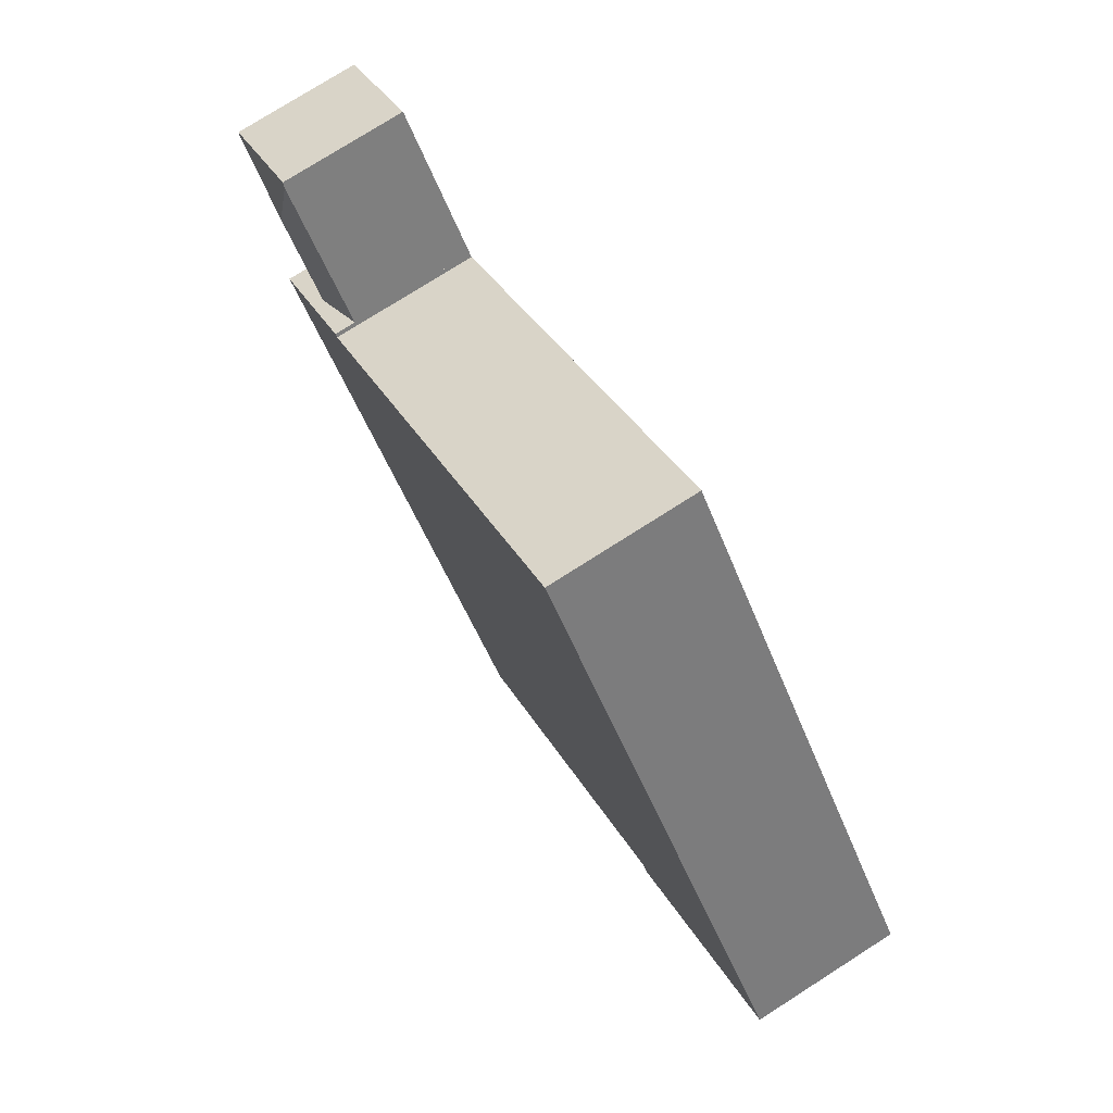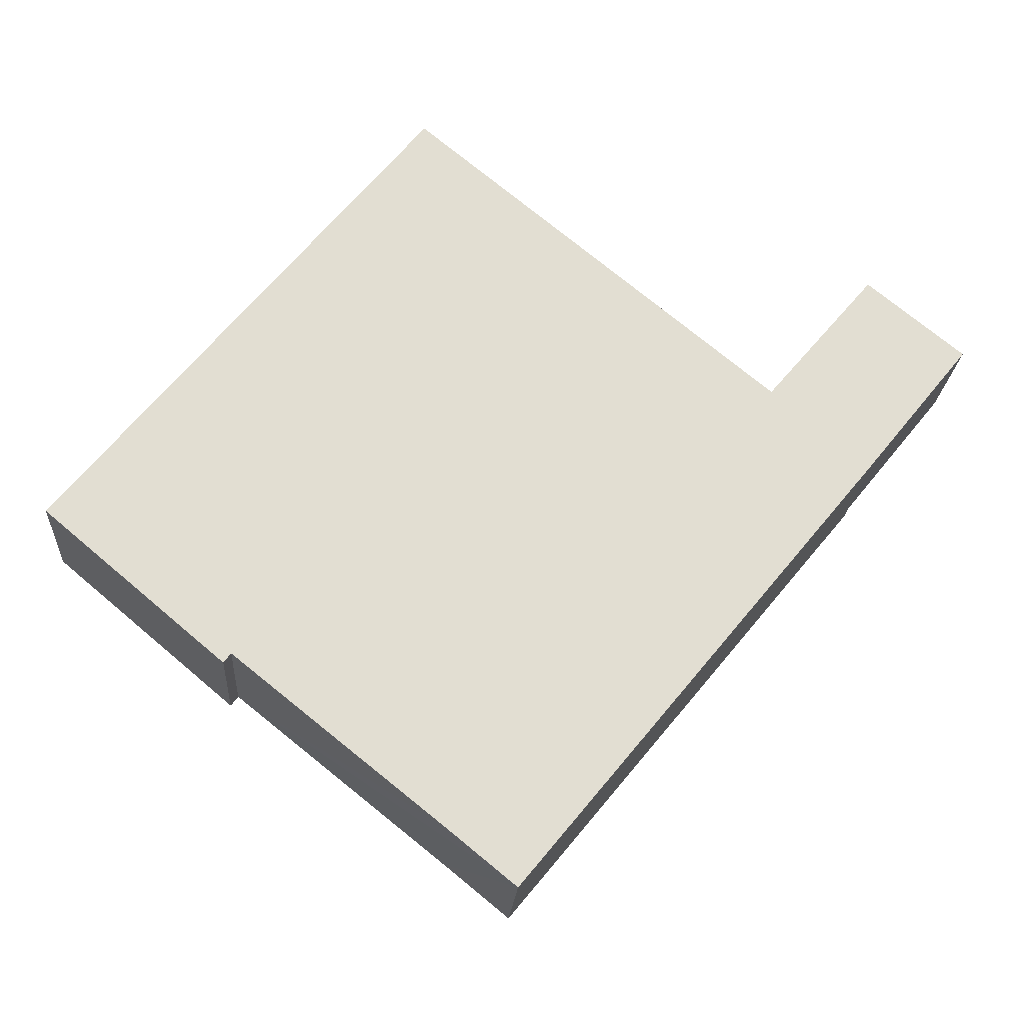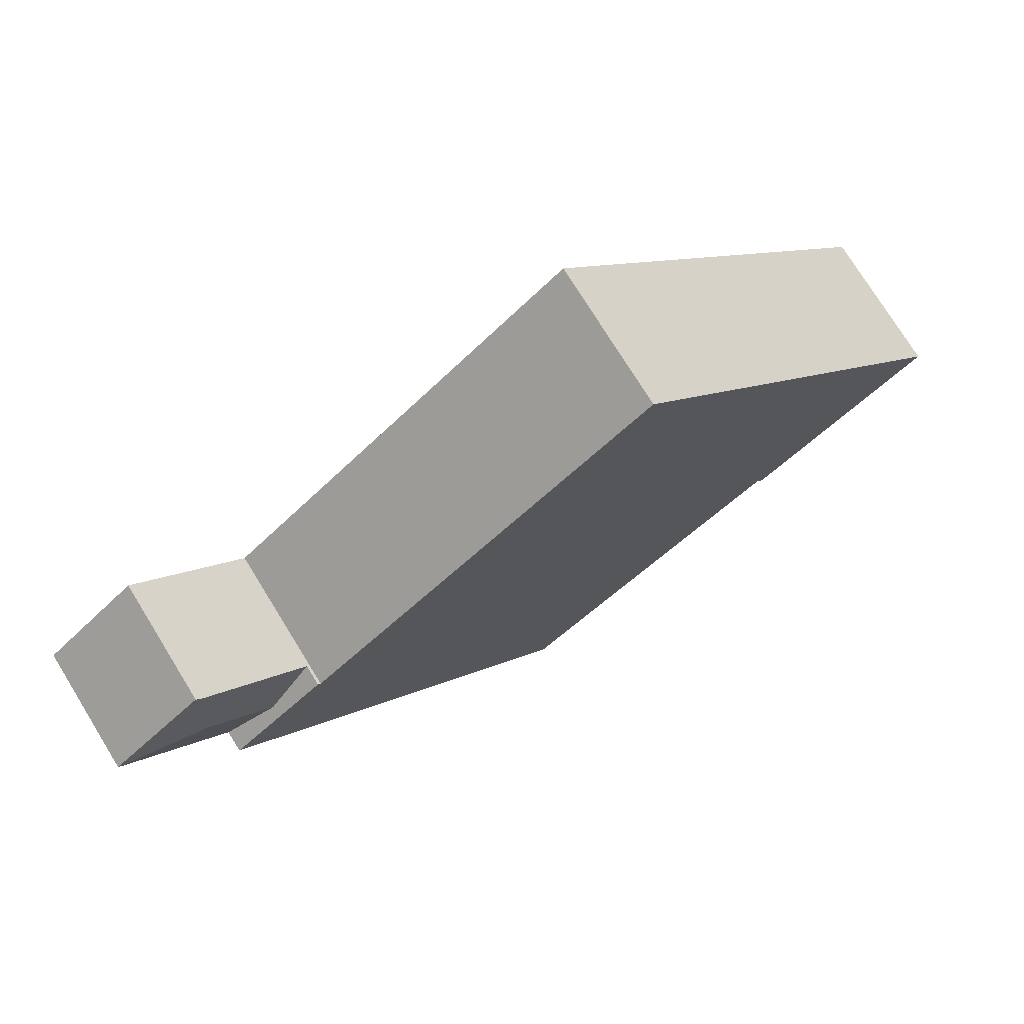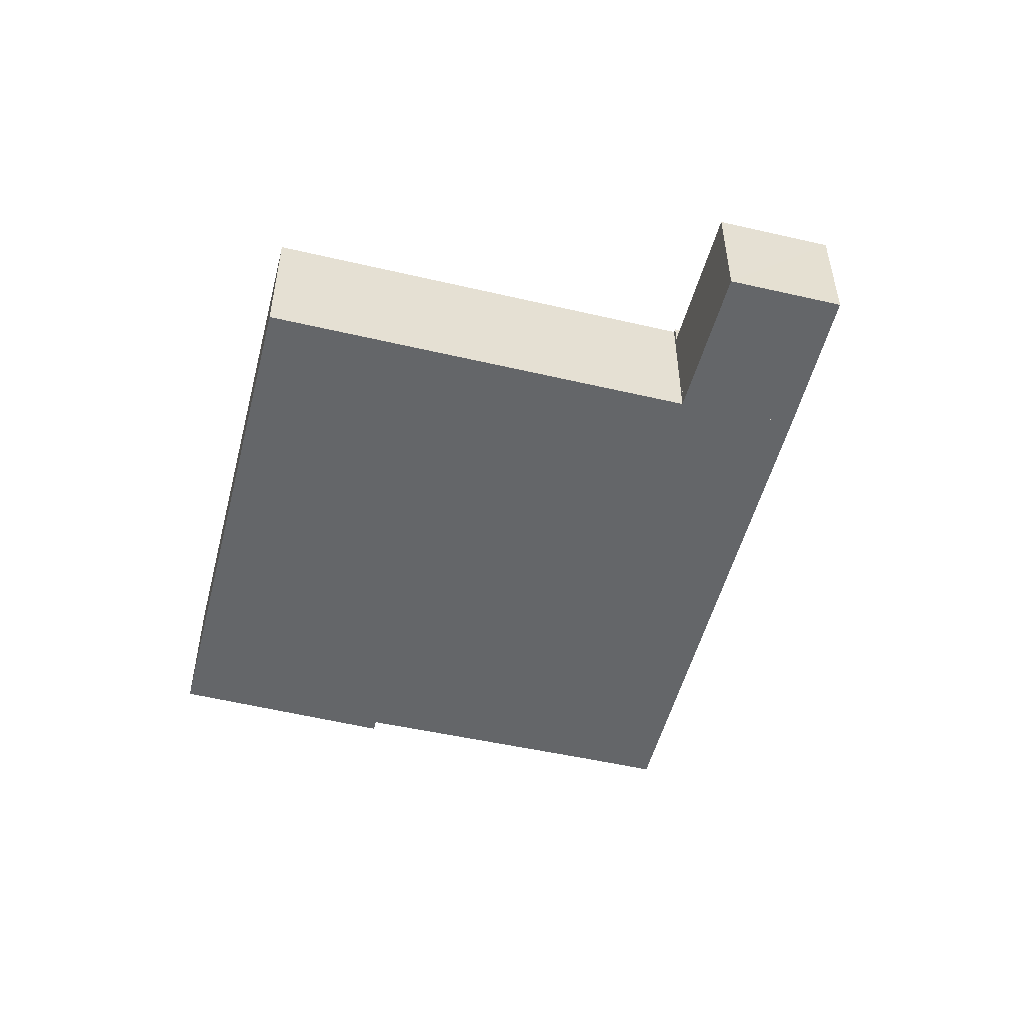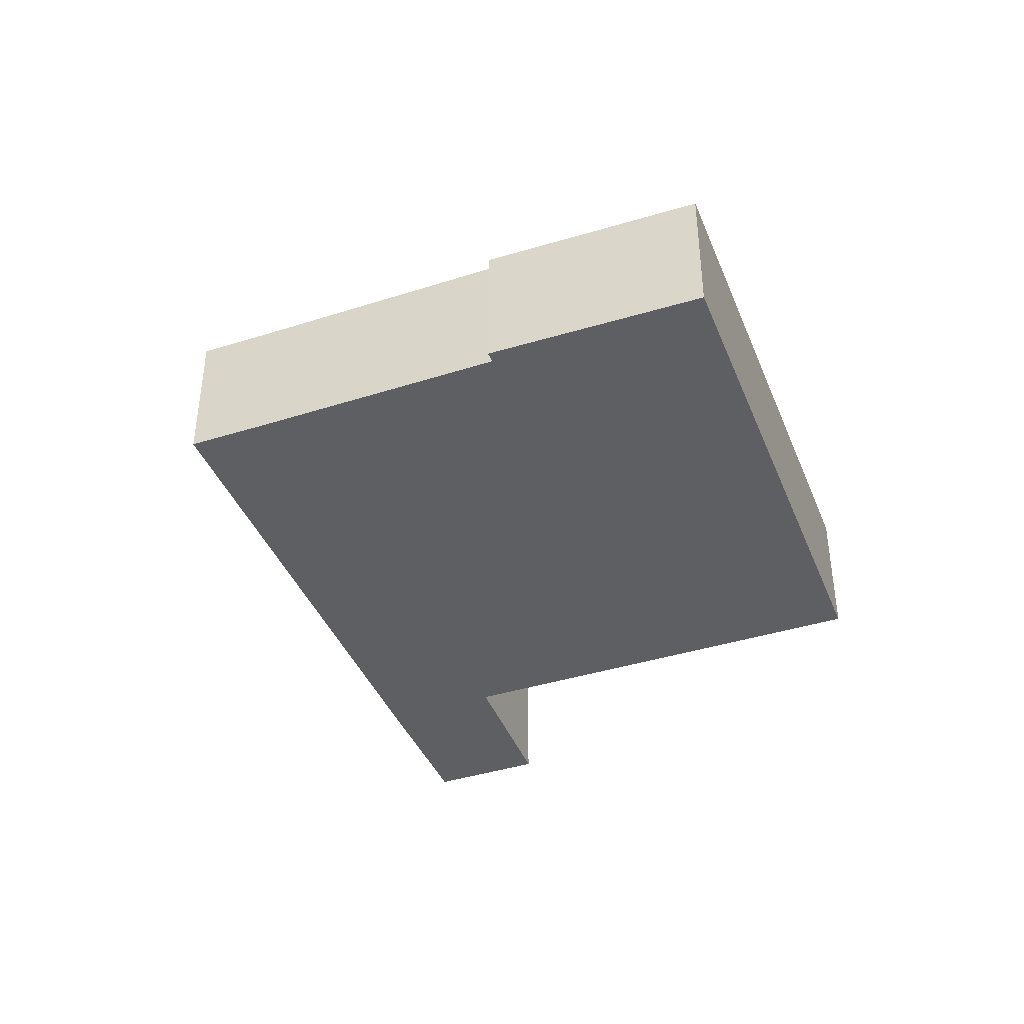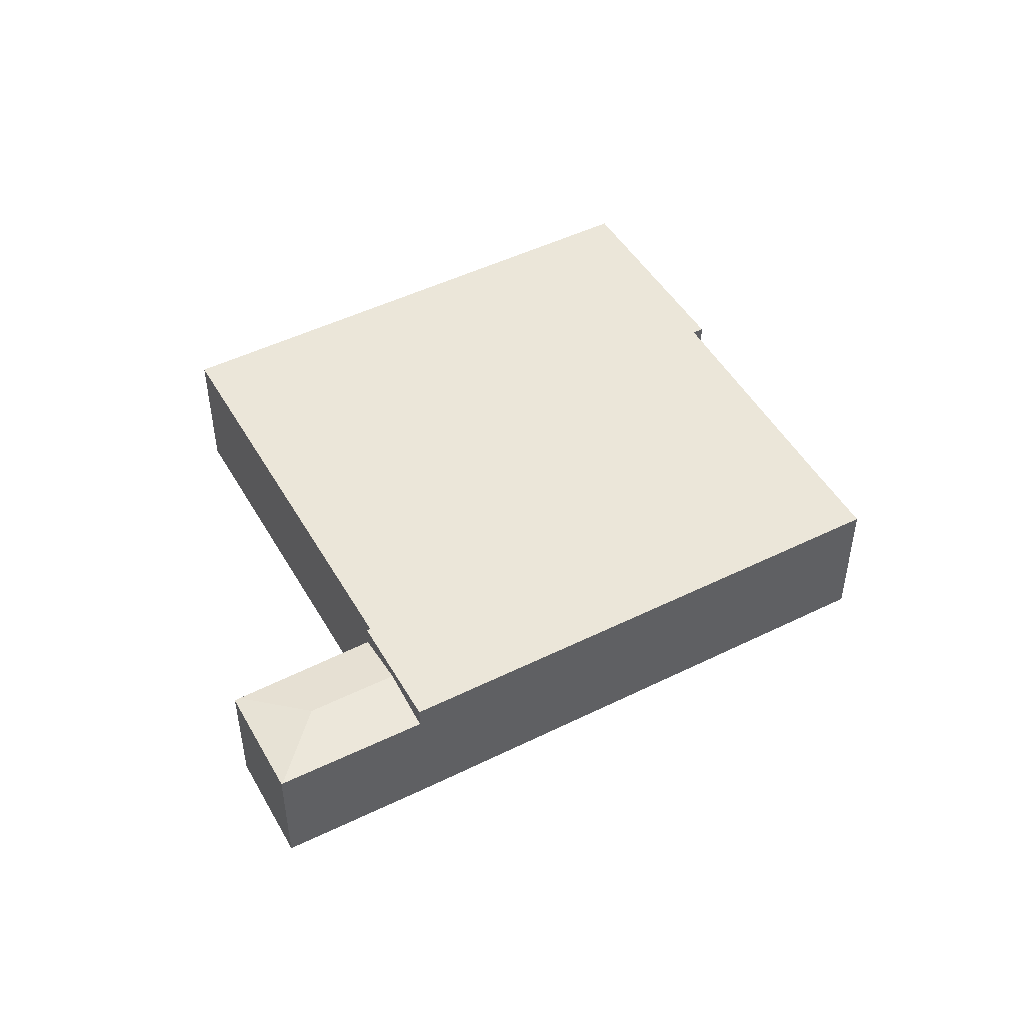
<metadata>
{"format":"obj","ext":"obj","renderer":"f3d","projection":"perspective","resolution":1024,"background":"white","views":[{"elev":76.6,"azim":-122.5,"up":"+Z"},{"elev":-21.2,"azim":-3.6,"up":"+Z"},{"elev":75.3,"azim":148.3,"up":"+Z"},{"elev":-51.7,"azim":25.2,"up":"+Y"},{"elev":-40.7,"azim":-119.7,"up":"+Y"},{"elev":48.4,"azim":100.6,"up":"+Y"}]}
</metadata>
<code>
v  24.33 3.643 8.021
v  24.46 3.93 5.468
v  24.22 3.668 7.894
v  24.37 3.643 7.989
v  27.11 3.643 5.758
v  27.08 3.648 5.732
v  22.67 3.93 3.28
v  24.13 3.643 2.077
v  21.27 3.656 4.429
v  21.27 -2.712e-16 4.429
v  24.22 -4.834e-16 7.894
v  24.33 -4.911e-16 8.021
v  27.11 -3.526e-16 5.758
v  24.37 -4.892e-16 7.989
v  24.13 -1.272e-16 2.077
v  27.08 -3.51e-16 5.732
v  22.67 -2.008e-16 3.28
v  10.69 4.271 12.98
v  5.267 4.271 -4.456
v  0 4.271 2.615e-16
v  5.479 4.271 -4.177
v  10.6 4.271 -8.303
v  11.66 4.271 -9.158
v  13.59 4.271 -10.74
v  21.2 4.271 4.339
v  24.07 4.271 1.998
v  21.06 4.271 4.456
v  21.21 4.271 4.354
v  21.27 4.271 4.429
v  22.67 4.271 3.28
v  24.13 4.271 2.077
v  21.2 -2.657e-16 4.339
v  21.21 -2.666e-16 4.354
v  0 0 0
v  10.69 -7.951e-16 12.98
v  21.06 -2.729e-16 4.456
v  13.59 6.575e-16 -10.74
v  24.07 -1.223e-16 1.998
v  5.479 2.558e-16 -4.177
v  5.267 2.729e-16 -4.456
v  11.66 5.608e-16 -9.158
v  10.6 5.084e-16 -8.303
g defaultobject
f 1 2 3
f 2 1 4
f 2 4 5
f 2 5 6
f 7 6 8
f 6 7 2
f 3 7 9
f 7 3 2
f 10 3 9
f 3 10 11
f 3 11 1
f 1 11 12
f 12 4 1
f 4 12 5
f 5 12 13
f 13 12 14
f 5 8 6
f 8 5 13
f 8 13 15
f 15 13 16
f 7 10 9
f 10 7 8
f 10 8 17
f 17 8 15
f 11 14 12
f 14 11 13
f 13 11 10
f 13 10 16
f 16 10 15
f 15 10 17
f 18 19 20
f 19 18 21
f 21 18 22
f 22 18 23
f 23 18 24
f 24 18 25
f 24 25 26
f 25 18 27
f 26 25 28
f 26 28 29
f 26 29 30
f 26 30 31
f 32 28 25
f 28 32 29
f 29 32 10
f 10 32 33
f 34 18 20
f 18 34 35
f 10 30 29
f 30 10 31
f 31 10 15
f 15 10 17
f 27 32 25
f 32 27 18
f 32 18 36
f 36 18 35
f 15 26 31
f 26 15 24
f 24 15 37
f 37 15 38
f 39 19 21
f 19 39 40
f 37 23 24
f 23 37 22
f 22 37 21
f 21 37 41
f 21 41 42
f 21 42 39
f 40 20 19
f 20 40 34
f 40 35 34
f 35 40 39
f 35 39 42
f 35 42 41
f 35 41 37
f 35 37 32
f 32 37 38
f 35 32 36
f 32 38 33
f 33 38 10
f 10 38 17
f 17 38 15

</code>
